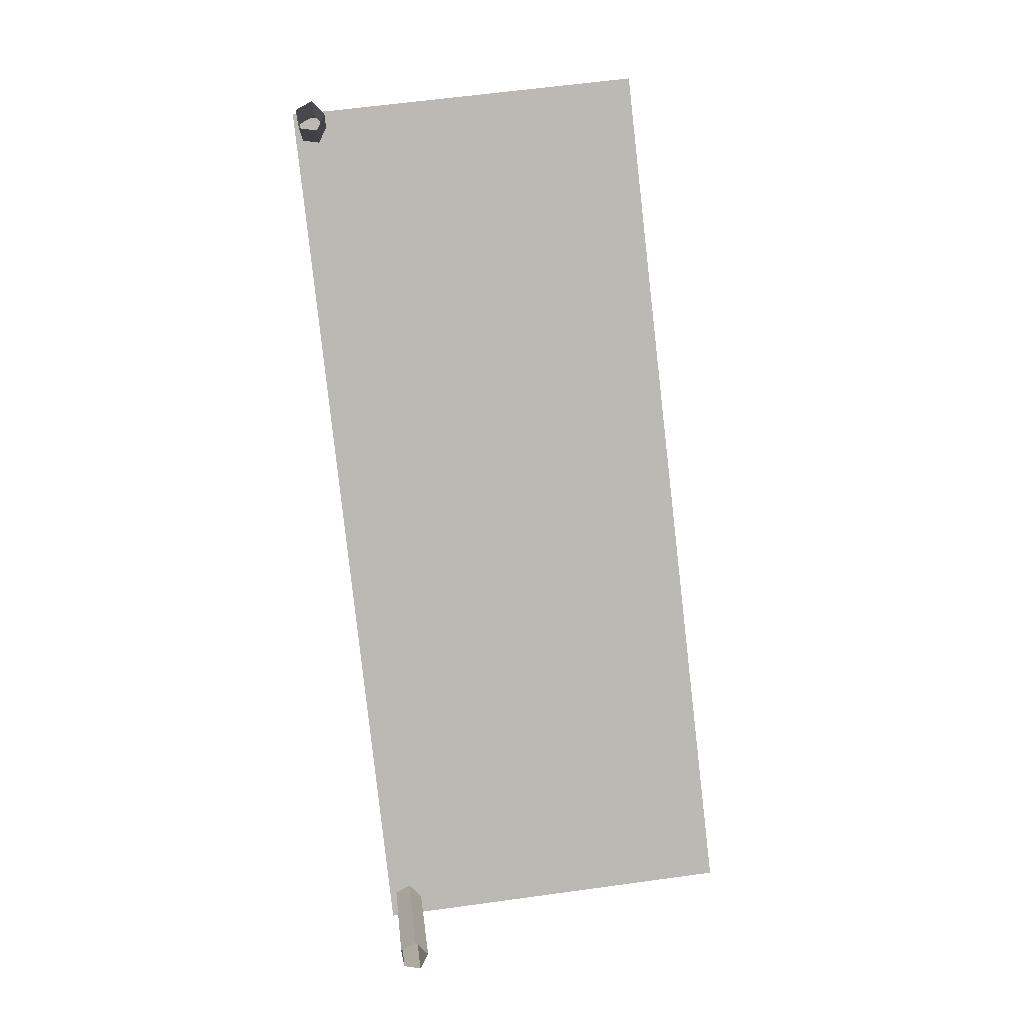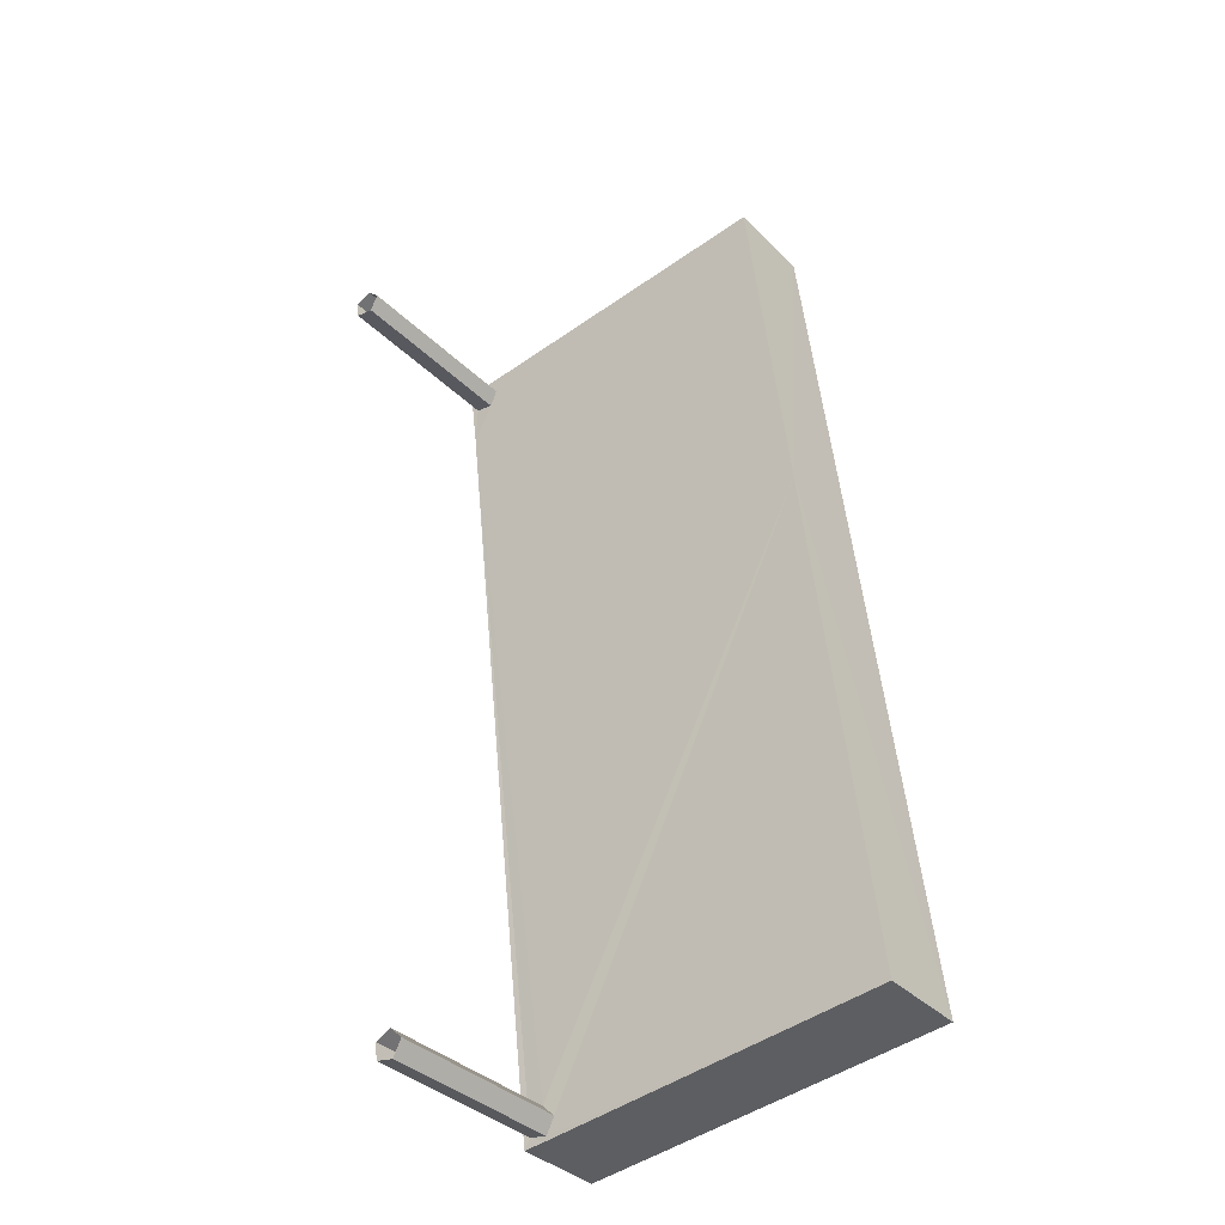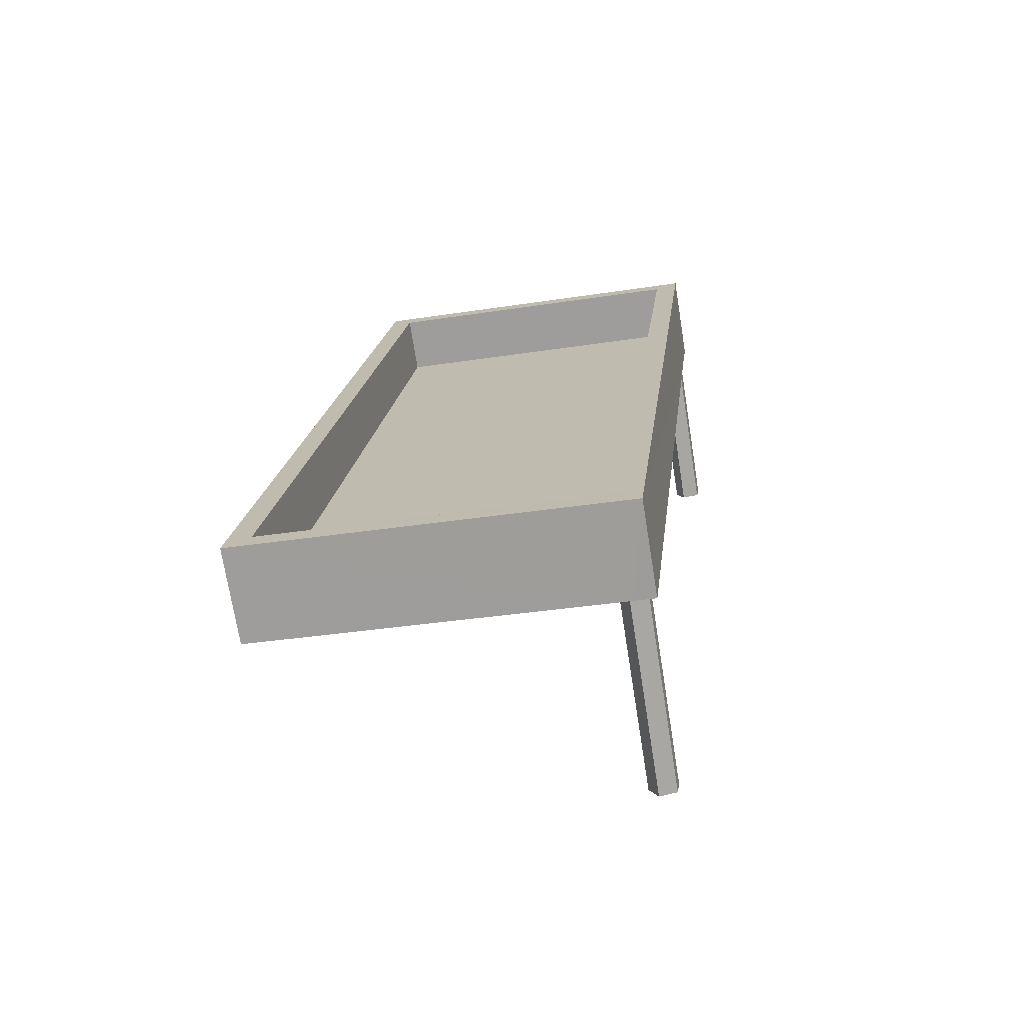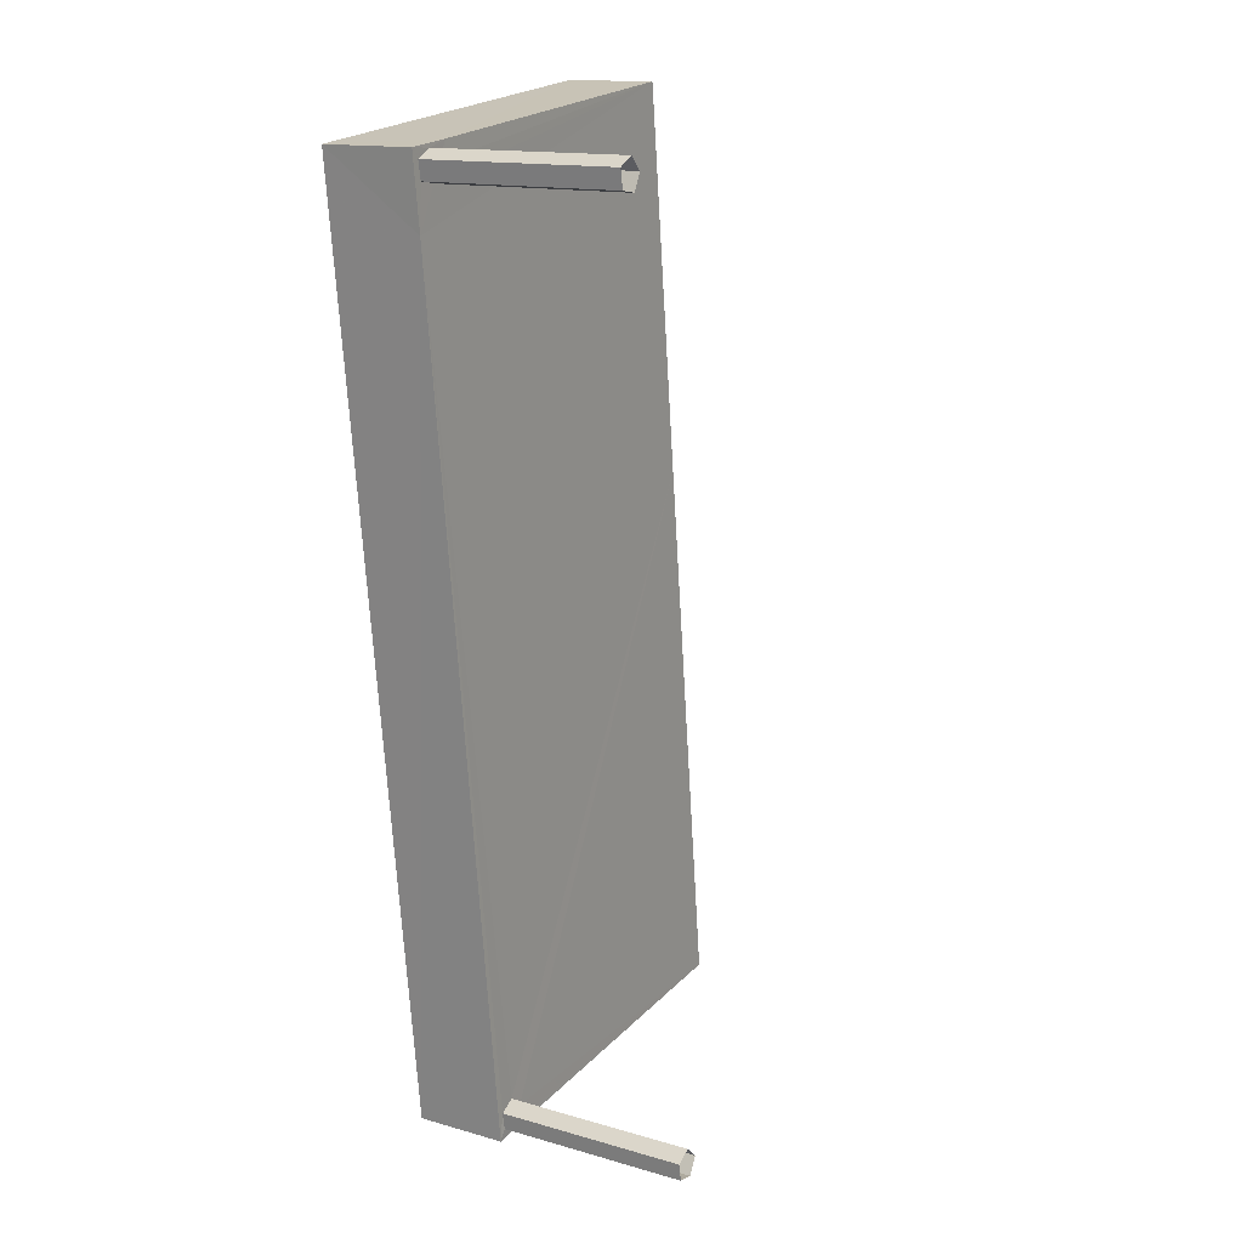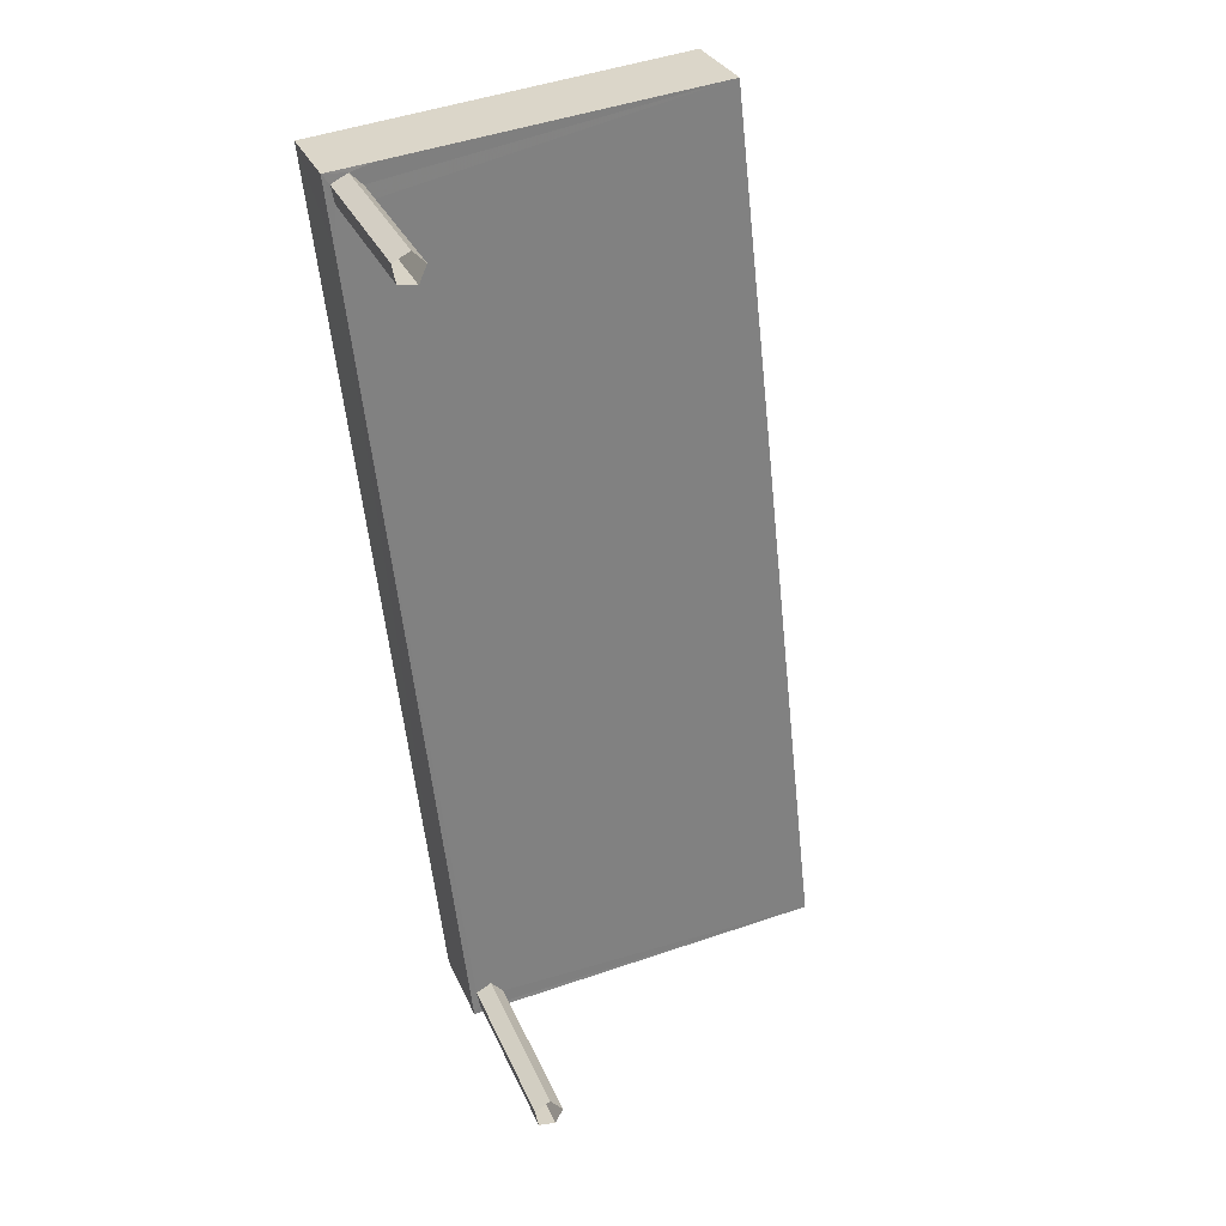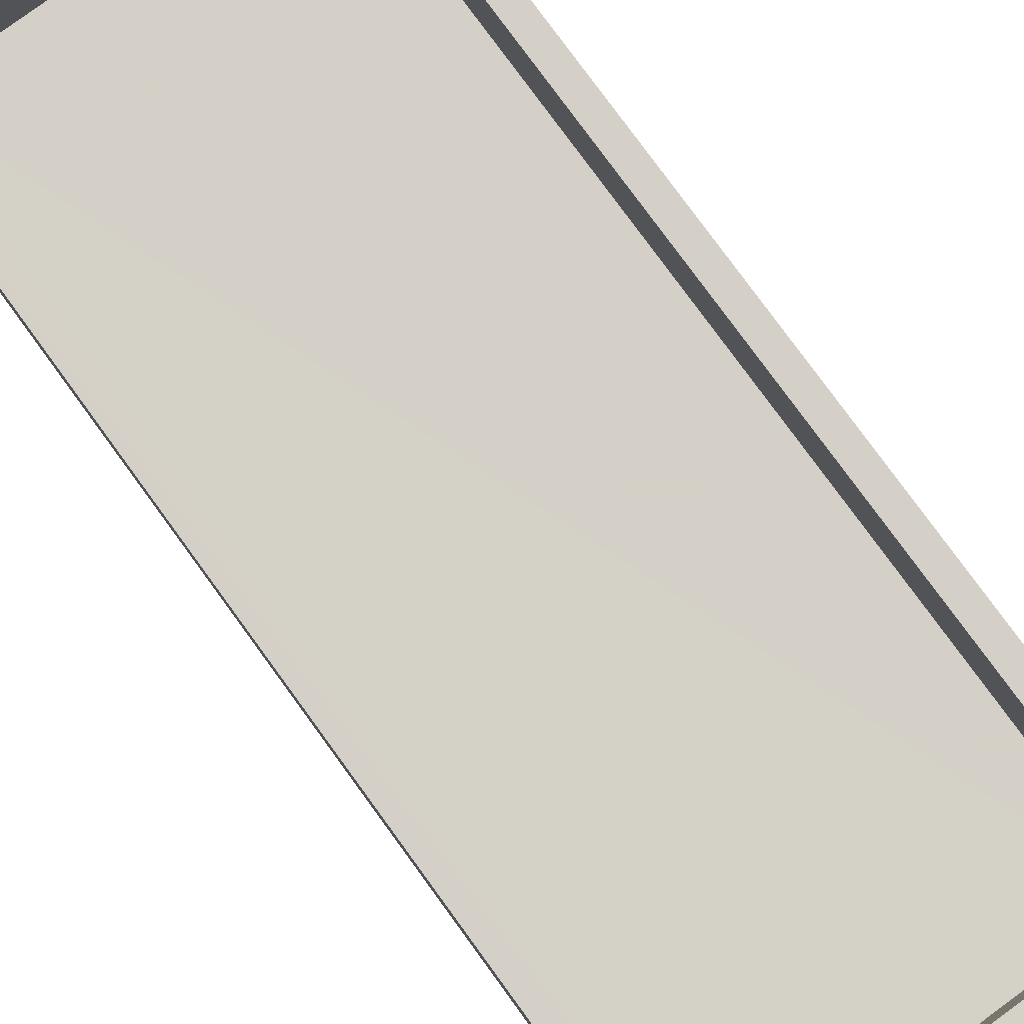
<metadata>
{"format":"obj","ext":"obj","renderer":"f3d","projection":"perspective","resolution":1024,"background":"white","views":[{"elev":7.3,"azim":175.0,"up":"+Y"},{"elev":-36.5,"azim":-141.7,"up":"+Y"},{"elev":-72.8,"azim":9.1,"up":"+Y"},{"elev":14.8,"azim":121.6,"up":"+Y"},{"elev":29.9,"azim":159.9,"up":"+Y"},{"elev":79.9,"azim":-42.6,"up":"+Z"}]}
</metadata>
<code>
v -8.938e+04 -9.922e+04 7.473
v -8.938e+04 -9.922e+04 7.473
v -8.938e+04 -9.922e+04 7.473
v -8.938e+04 -9.922e+04 7.473
v -8.938e+04 -9.922e+04 7.473
v -8.938e+04 -9.923e+04 7.473
v -8.938e+04 -9.923e+04 7.473
v -8.938e+04 -9.923e+04 7.473
v -8.938e+04 -9.923e+04 7.473
v -8.938e+04 -9.923e+04 7.473
v -8.938e+04 -9.922e+04 9.978
v -8.938e+04 -9.922e+04 9.978
v -8.938e+04 -9.922e+04 9.978
v -8.938e+04 -9.922e+04 9.978
v -8.938e+04 -9.922e+04 9.978
v -8.938e+04 -9.922e+04 9.978
v -8.938e+04 -9.922e+04 9.978
v -8.938e+04 -9.922e+04 9.978
v -8.938e+04 -9.923e+04 9.978
v -8.938e+04 -9.923e+04 9.979
v -8.938e+04 -9.923e+04 9.978
v -8.938e+04 -9.923e+04 9.978
v -8.938e+04 -9.922e+04 9.979
v -8.938e+04 -9.922e+04 9.979
v -8.938e+04 -9.923e+04 9.978
v -8.938e+04 -9.923e+04 9.978
v -8.938e+04 -9.923e+04 9.978
v -8.938e+04 -9.923e+04 9.978
v -8.938e+04 -9.922e+04 11.18
v -8.938e+04 -9.922e+04 11.18
v -8.938e+04 -9.922e+04 11.18
v -8.938e+04 -9.923e+04 11.18
v -8.938e+04 -9.923e+04 11.18
v -8.938e+04 -9.923e+04 11.18
v -8.938e+04 -9.923e+04 11.18
v -8.938e+04 -9.922e+04 11.18
v -8.938e+04 -9.922e+04 10.38
v -8.938e+04 -9.923e+04 10.38
v -8.938e+04 -9.923e+04 10.38
v -8.938e+04 -9.922e+04 10.38
f 1 2 3
f 2 4 3
f 4 5 3
f 6 7 8
f 8 9 10
f 8 7 9
f 11 12 13
f 14 15 16
f 12 17 13
f 16 15 17
f 18 16 17
f 18 17 12
f 19 20 21
f 21 20 22
f 20 23 22
f 15 14 24
f 23 24 13
f 25 26 13
f 24 11 13
f 27 22 23
f 19 21 28
f 25 19 28
f 14 11 24
f 26 27 13
f 25 28 26
f 27 23 13
f 29 30 31
f 32 33 34
f 30 32 34
f 34 33 35
f 31 30 36
f 34 36 30
f 31 33 29
f 31 35 33
f 37 38 39
f 40 37 39
f 14 4 2
f 14 16 4
f 21 6 8
f 21 22 6
f 40 36 37
f 40 31 36
f 12 1 3
f 12 11 1
f 22 7 6
f 22 27 7
f 38 35 39
f 38 34 35
f 40 35 31
f 40 39 35
f 14 2 1
f 11 14 1
f 20 19 32
f 19 25 33
f 32 19 33
f 26 9 7
f 27 26 7
f 25 13 33
f 13 17 29
f 33 13 29
f 36 38 37
f 36 34 38
f 21 8 10
f 28 21 10
f 18 5 4
f 16 18 4
f 26 10 9
f 26 28 10
f 18 3 5
f 18 12 3
f 24 23 30
f 23 20 32
f 23 32 30
f 17 15 29
f 15 24 30
f 15 30 29

</code>
